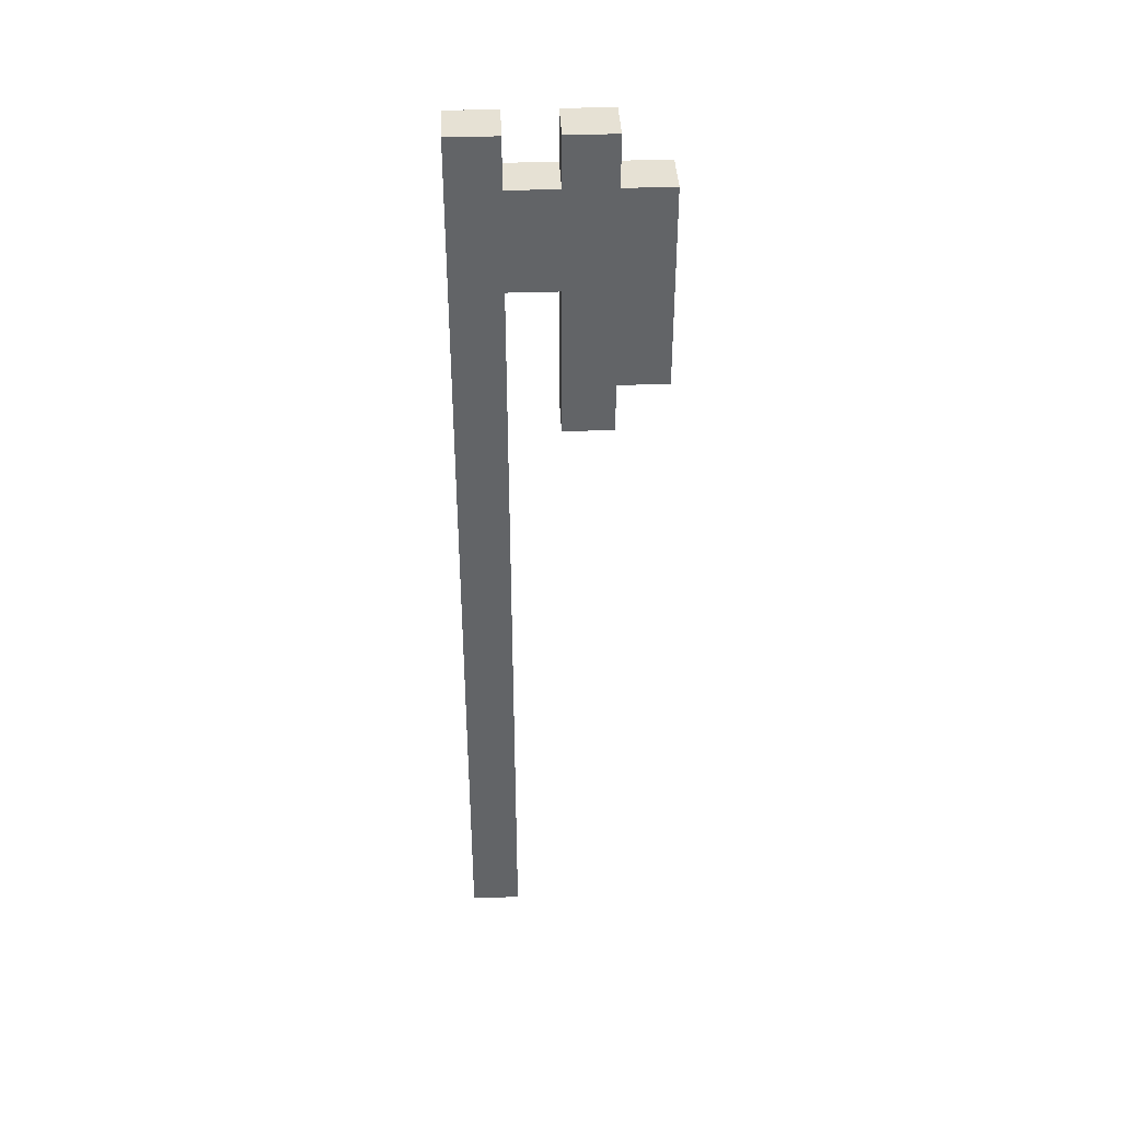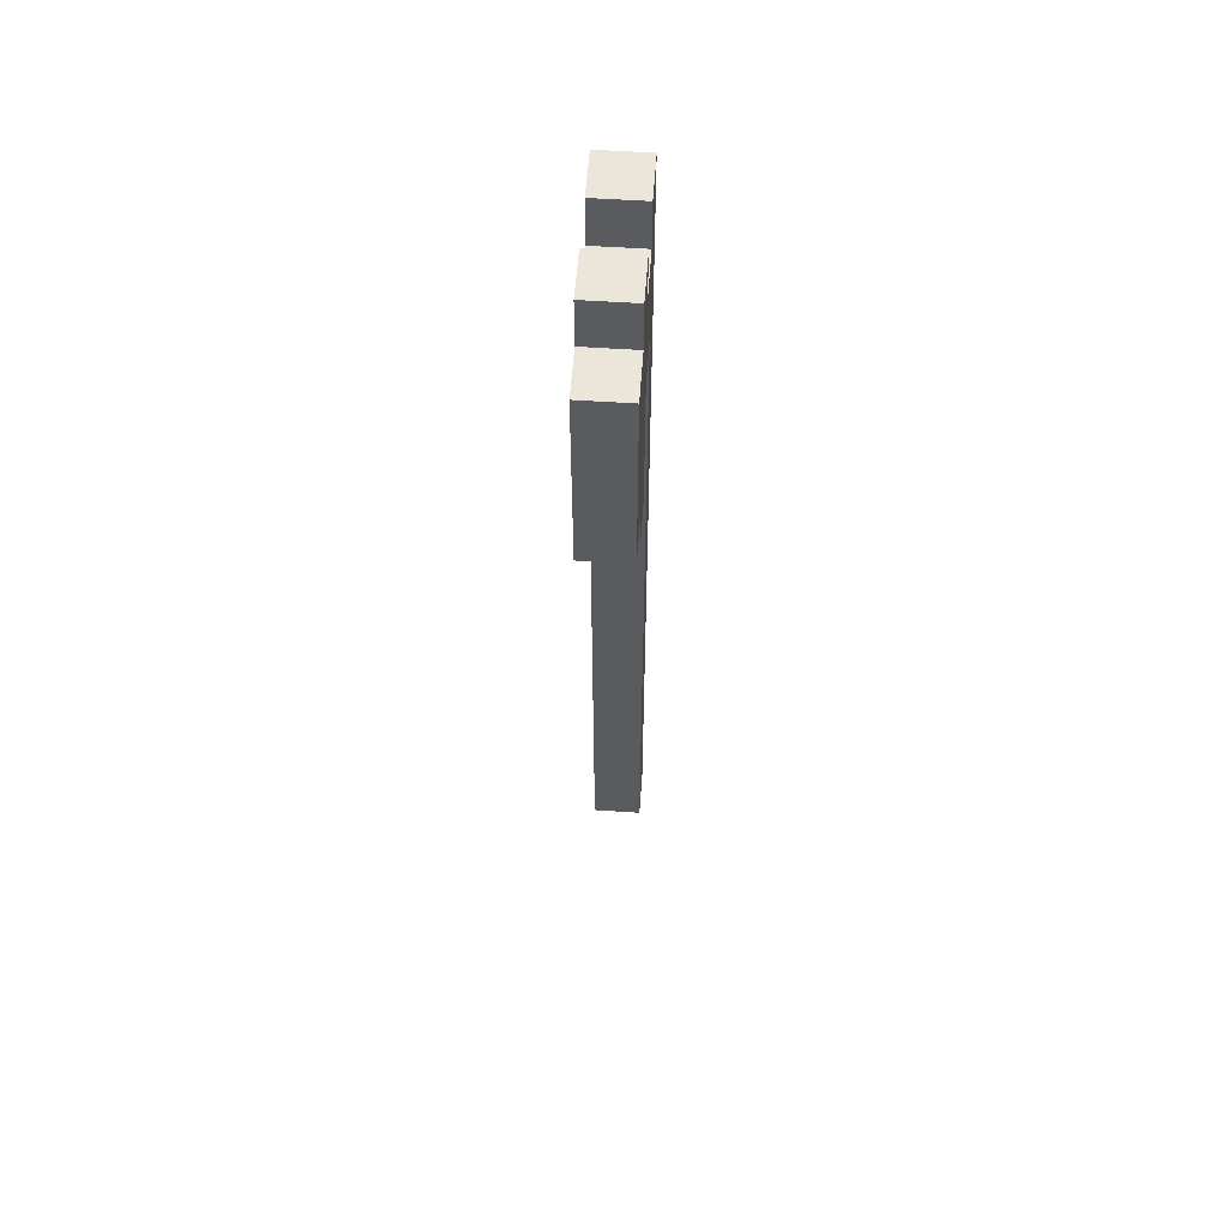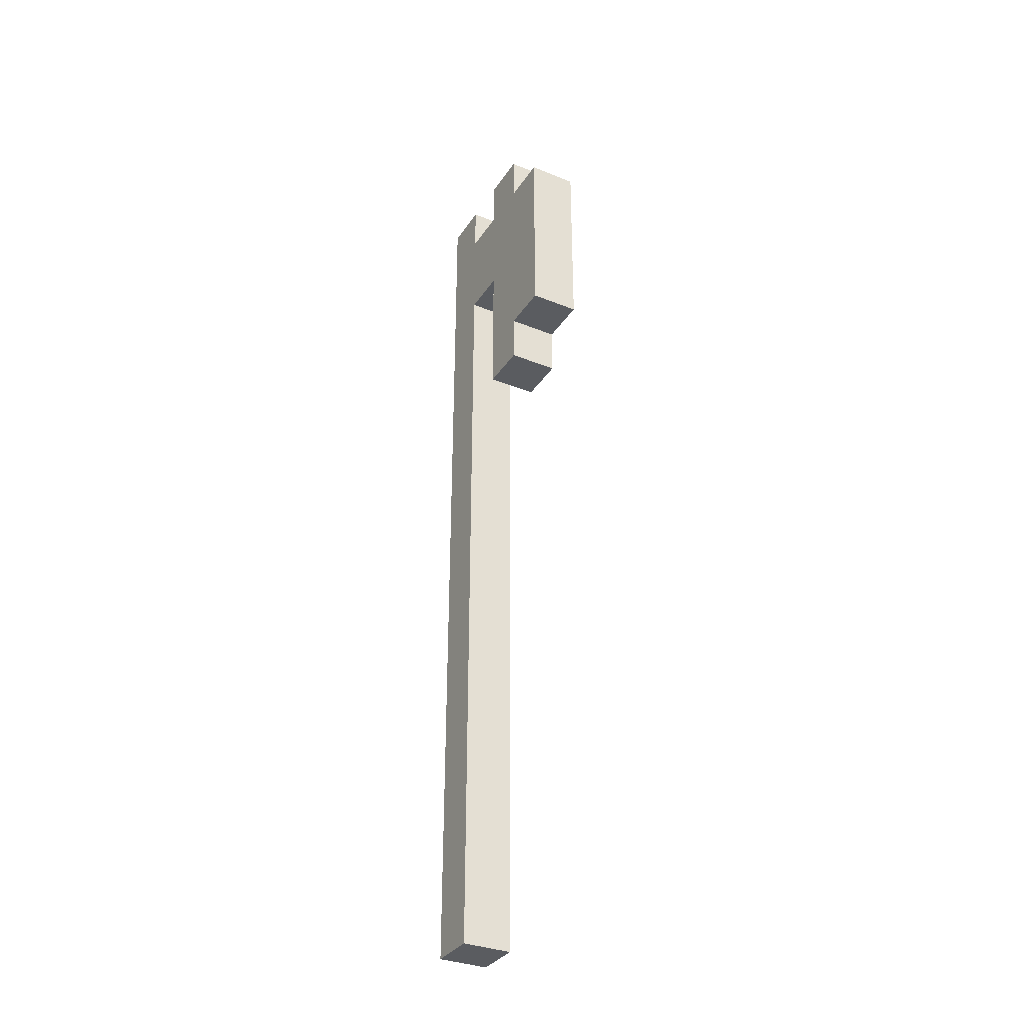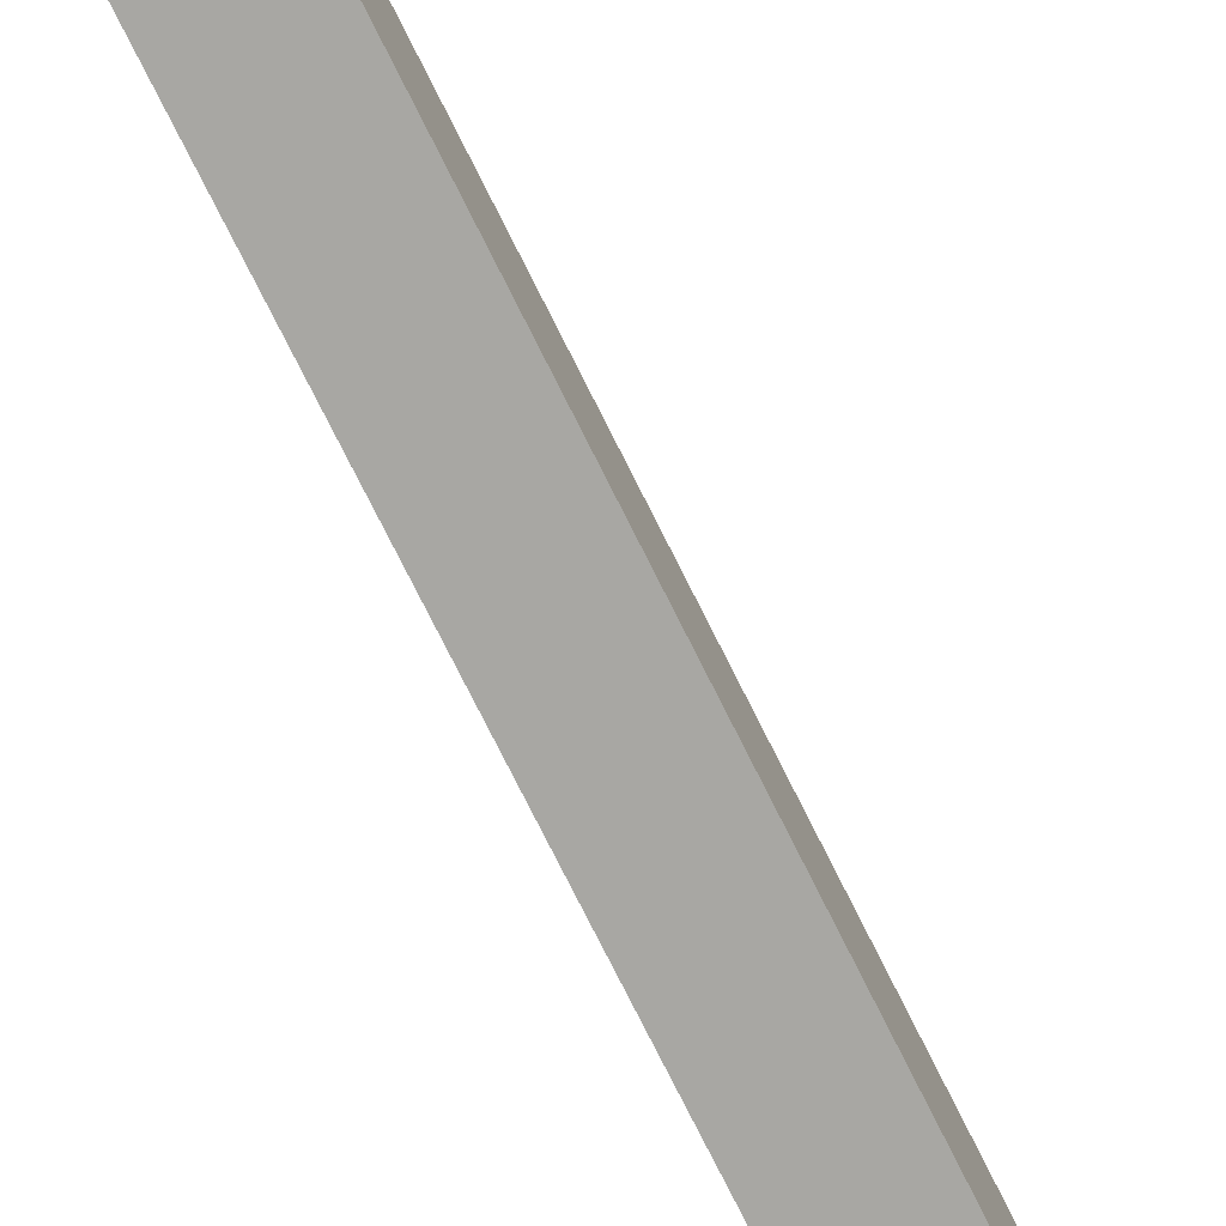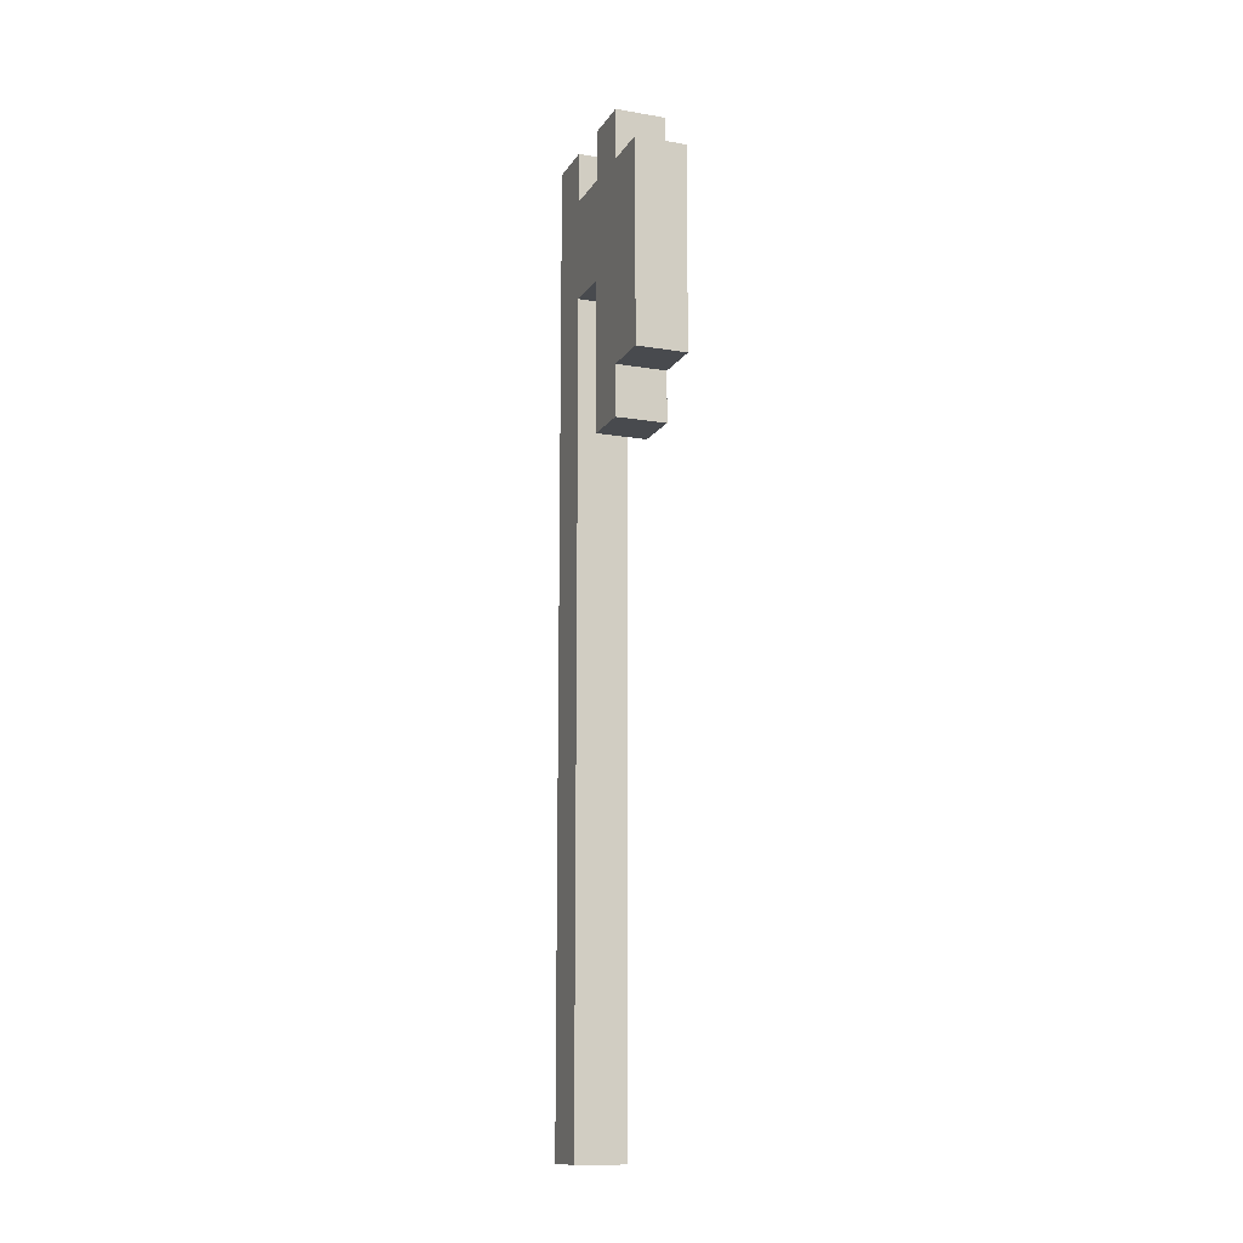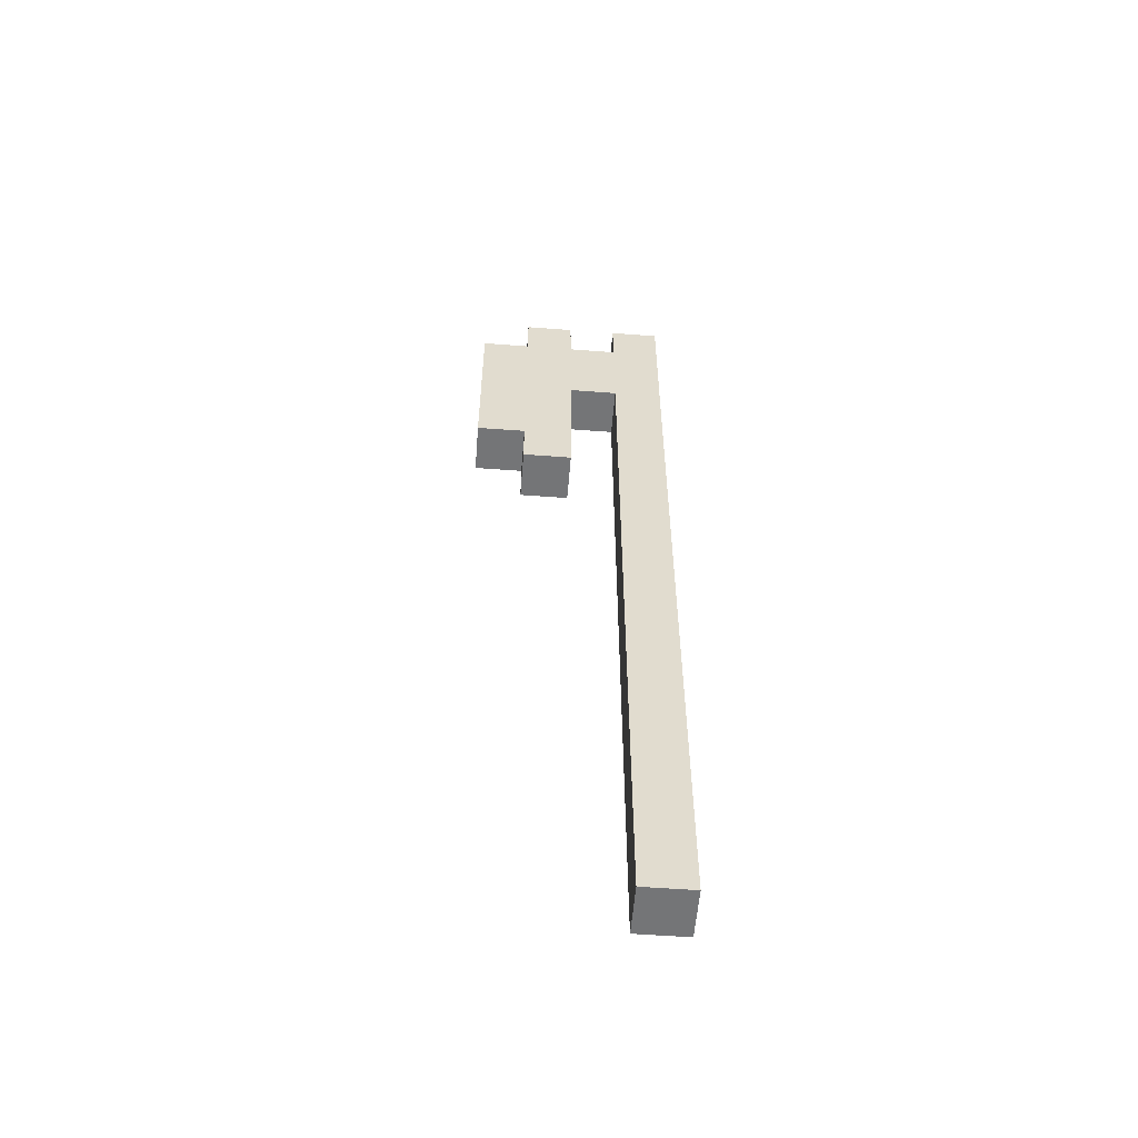
<metadata>
{"format":"obj","ext":"obj","renderer":"f3d","projection":"perspective","resolution":1024,"background":"white","views":[{"elev":39.1,"azim":-92.4,"up":"+Y"},{"elev":56.5,"azim":4.0,"up":"+Y"},{"elev":-34.0,"azim":-28.6,"up":"+Y"},{"elev":-74.4,"azim":-153.6,"up":"+Z"},{"elev":-13.2,"azim":-20.9,"up":"+Y"},{"elev":-56.5,"azim":85.5,"up":"+Y"}]}
</metadata>
<code>
o axe_3
v -0.6 3.1 0.5
v -0.6 3 0.5
v -0.6 2.8 0.5
v -0.6 2.5 0.5
v -0.6 2.4 0.5
v -0.6 2.1 0.5
v -0.6 1.3 0.5
v -0.6 1.2 0.5
v -0.5 3.1 0.5
v -0.5 3 0.5
v -0.5 2.8 0.5
v -0.5 2.5 0.5
v -0.5 2.4 0.5
v -0.5 2.1 0.5
v -0.5 1.3 0.5
v -0.5 1.2 0.5
v -0.6 3.1 0.7
v -0.6 3 0.7
v -0.6 2.8 0.7
v -0.6 2.6 0.7
v -0.6 2.5 0.7
v -0.5 3.1 0.7
v -0.5 3 0.7
v -0.5 2.8 0.7
v -0.5 2.6 0.7
v -0.5 2.5 0.7
v -0.6 3.1 0.6
v -0.6 3 0.6
v -0.6 2.8 0.6
v -0.6 2.5 0.6
v -0.6 2.4 0.6
v -0.6 2.1 0.6
v -0.6 1.3 0.6
v -0.6 1.2 0.6
v -0.5 3.1 0.6
v -0.5 3 0.6
v -0.5 2.8 0.6
v -0.5 2.5 0.6
v -0.5 2.4 0.6
v -0.5 2.1 0.6
v -0.5 1.3 0.6
v -0.5 1.2 0.6
v -0.6 3.1 0.8
v -0.6 3 0.8
v -0.6 2.6 0.8
v -0.6 2.5 0.8
v -0.5 3.1 0.8
v -0.5 3 0.8
v -0.5 2.6 0.8
v -0.5 2.5 0.8
v -0.6 3 0.9
v -0.6 2.6 0.9
v -0.5 3 0.9
v -0.5 2.6 0.9
v -0.6 3.1 0.5
v -0.5 3.1 0.5
v -0.6 3.1 0.6
v -0.5 3.1 0.6
v -0.6 3.1 0.7
v -0.5 3.1 0.7
v -0.6 3.1 0.8
v -0.5 3.1 0.8
v -0.6 3 0.6
v -0.5 3 0.6
v -0.6 3 0.7
v -0.5 3 0.7
v -0.6 3 0.8
v -0.5 3 0.8
v -0.6 3 0.9
v -0.5 3 0.9
v -0.6 2.8 0.6
v -0.5 2.8 0.6
v -0.6 2.8 0.7
v -0.5 2.8 0.7
v -0.6 2.6 0.8
v -0.5 2.6 0.8
v -0.6 2.6 0.9
v -0.5 2.6 0.9
v -0.6 2.5 0.7
v -0.5 2.5 0.7
v -0.6 2.5 0.8
v -0.5 2.5 0.8
v -0.6 1.2 0.5
v -0.5 1.2 0.5
v -0.6 1.2 0.6
v -0.5 1.2 0.6
v -0.6 3.1 0.5
v -0.6 3.1 0.6
v -0.6 3.1 0.7
v -0.6 3.1 0.8
v -0.6 3 0.5
v -0.6 3 0.6
v -0.6 3 0.7
v -0.6 3 0.8
v -0.6 3 0.9
v -0.6 2.8 0.5
v -0.6 2.8 0.6
v -0.6 2.8 0.7
v -0.6 2.6 0.7
v -0.6 2.6 0.8
v -0.6 2.6 0.9
v -0.6 2.5 0.5
v -0.6 2.5 0.6
v -0.6 2.5 0.7
v -0.6 2.5 0.8
v -0.6 2.4 0.5
v -0.6 2.4 0.6
v -0.6 2.1 0.5
v -0.6 2.1 0.6
v -0.6 1.3 0.5
v -0.6 1.3 0.6
v -0.6 1.2 0.5
v -0.6 1.2 0.6
v -0.5 3.1 0.5
v -0.5 3.1 0.6
v -0.5 3.1 0.7
v -0.5 3.1 0.8
v -0.5 3 0.5
v -0.5 3 0.6
v -0.5 3 0.7
v -0.5 3 0.8
v -0.5 3 0.9
v -0.5 2.8 0.5
v -0.5 2.8 0.6
v -0.5 2.8 0.7
v -0.5 2.6 0.7
v -0.5 2.6 0.8
v -0.5 2.6 0.9
v -0.5 2.5 0.5
v -0.5 2.5 0.6
v -0.5 2.5 0.7
v -0.5 2.5 0.8
v -0.5 2.4 0.5
v -0.5 2.4 0.6
v -0.5 2.1 0.5
v -0.5 2.1 0.6
v -0.5 1.3 0.5
v -0.5 1.3 0.6
v -0.5 1.2 0.5
v -0.5 1.2 0.6
f 9 2 1
f 10 3 2
f 10 2 9
f 11 4 3
f 11 3 10
f 12 5 4
f 12 4 11
f 13 6 5
f 13 5 12
f 14 7 6
f 14 6 13
f 15 8 7
f 15 7 14
f 16 8 15
f 22 18 17
f 23 18 22
f 24 20 19
f 25 21 20
f 25 20 24
f 26 21 25
f 27 28 35
f 35 28 36
f 29 30 37
f 30 31 38
f 37 30 38
f 31 32 39
f 38 31 39
f 32 33 40
f 39 32 40
f 33 34 41
f 40 33 41
f 41 34 42
f 43 44 47
f 47 44 48
f 45 46 49
f 49 46 50
f 51 52 53
f 53 52 54
f 57 56 55
f 58 56 57
f 61 60 59
f 62 60 61
f 65 64 63
f 66 64 65
f 69 68 67
f 70 68 69
f 71 72 73
f 73 72 74
f 75 76 77
f 77 76 78
f 79 80 81
f 81 80 82
f 83 84 85
f 85 84 86
f 91 88 87
f 92 88 91
f 93 90 89
f 94 90 93
f 96 92 91
f 97 93 92
f 97 92 96
f 97 94 93
f 98 94 97
f 99 94 98
f 100 95 94
f 100 94 99
f 101 95 100
f 102 97 96
f 103 97 102
f 104 100 99
f 105 100 104
f 106 103 102
f 107 103 106
f 108 107 106
f 109 107 108
f 110 109 108
f 111 109 110
f 112 111 110
f 113 111 112
f 114 115 118
f 118 115 119
f 116 117 120
f 120 117 121
f 118 119 123
f 119 120 124
f 123 119 124
f 120 121 124
f 124 121 125
f 125 121 126
f 121 122 127
f 126 121 127
f 127 122 128
f 123 124 129
f 129 124 130
f 126 127 131
f 131 127 132
f 129 130 133
f 133 130 134
f 133 134 135
f 135 134 136
f 135 136 137
f 137 136 138
f 137 138 139
f 139 138 140

</code>
